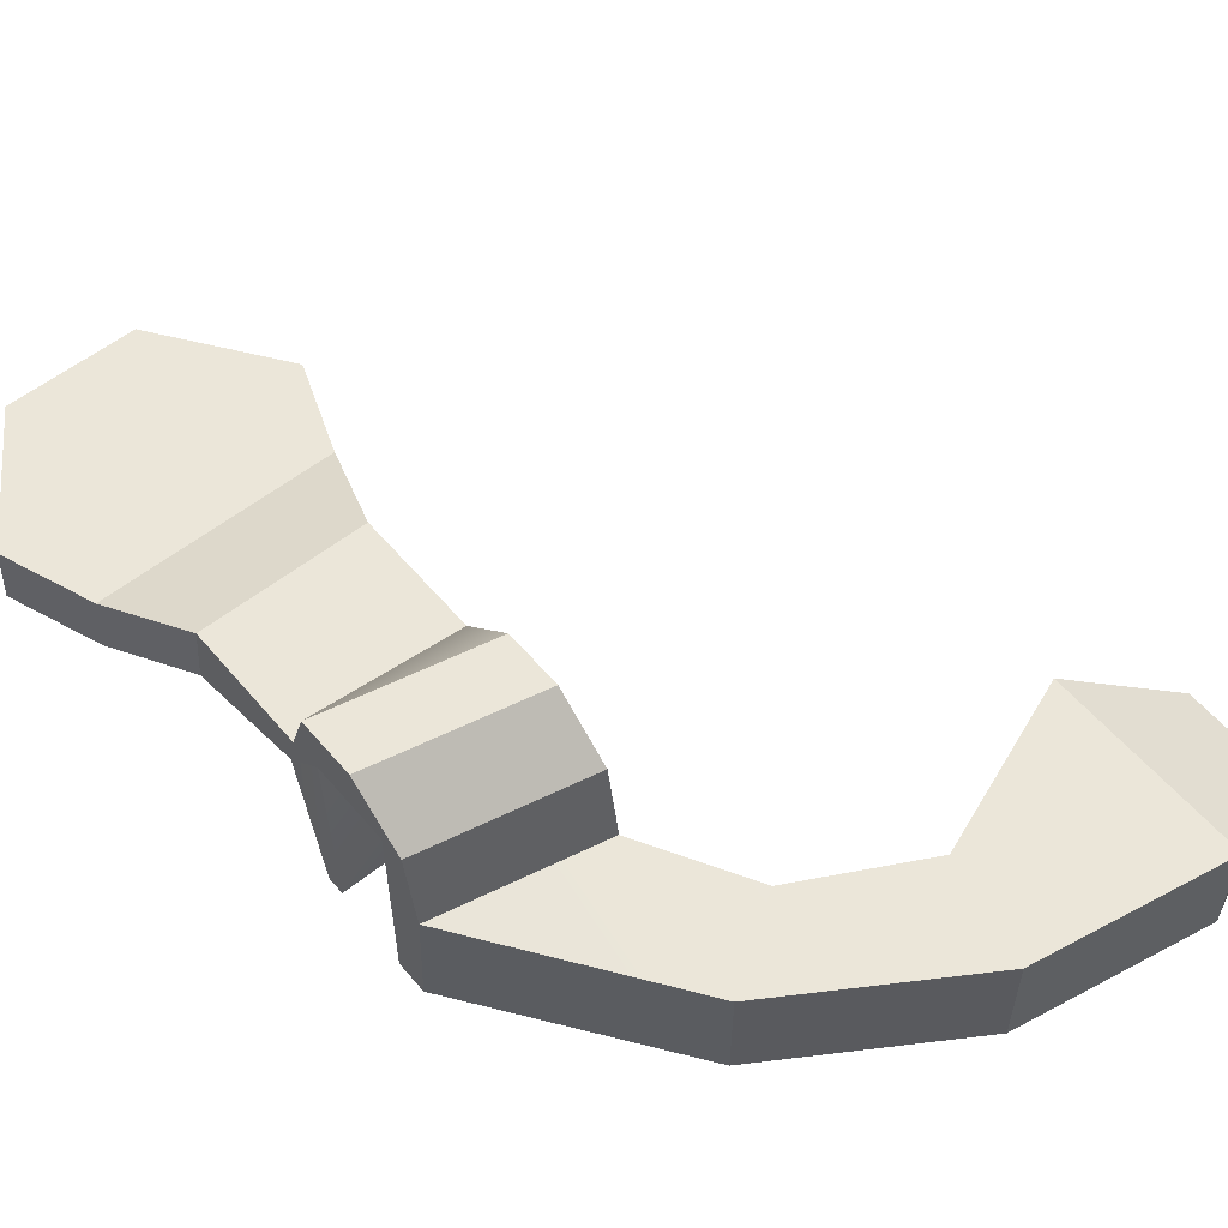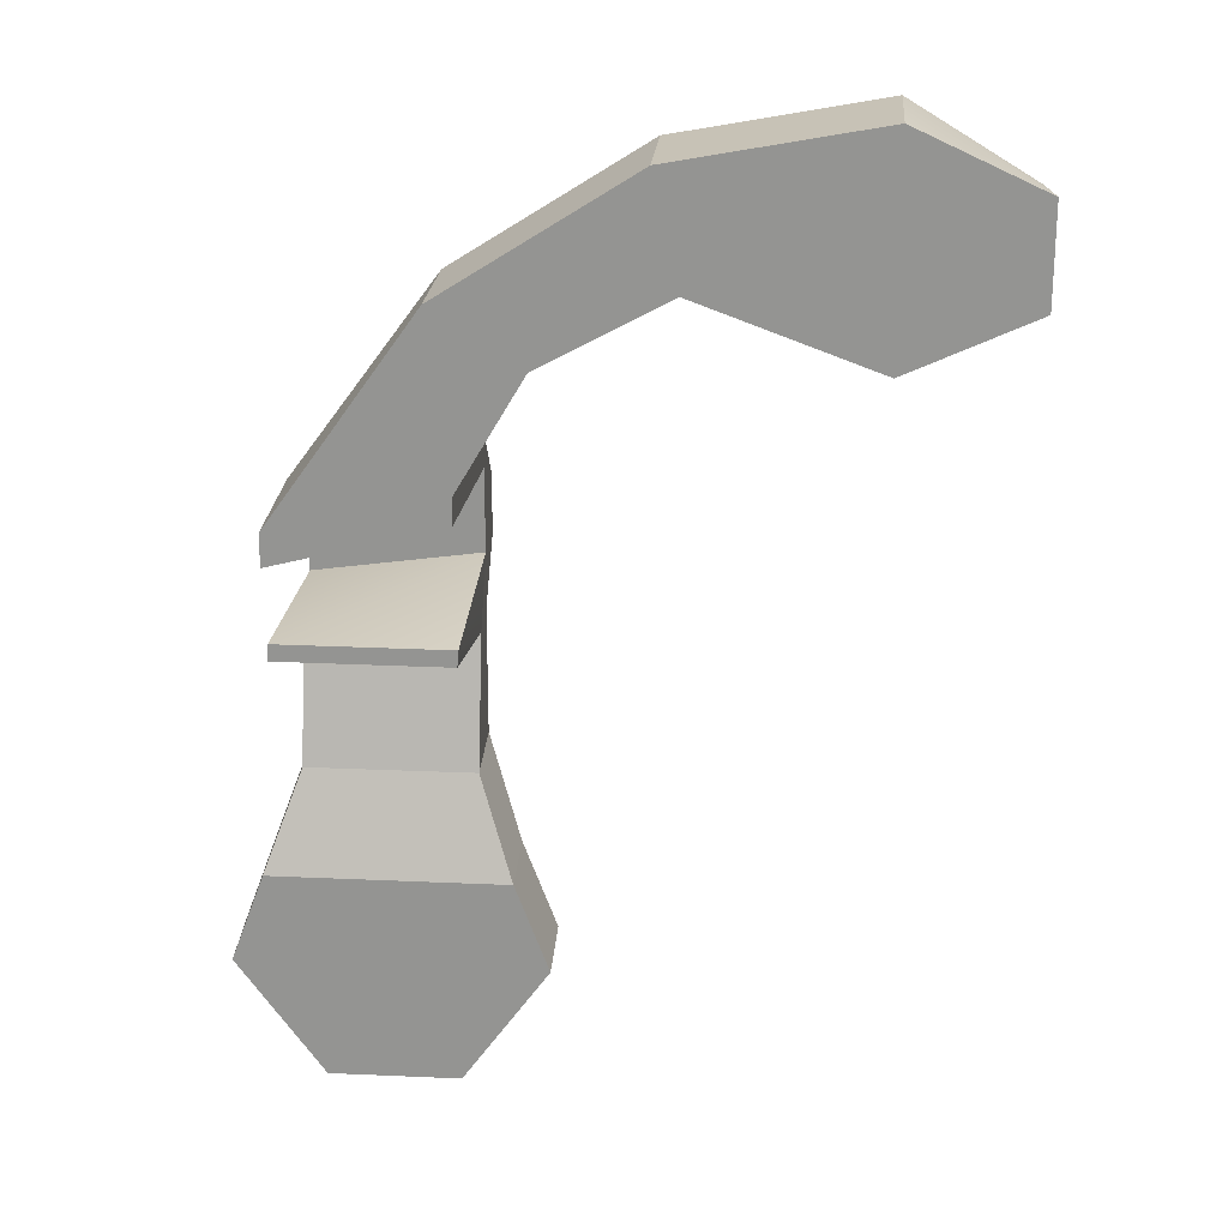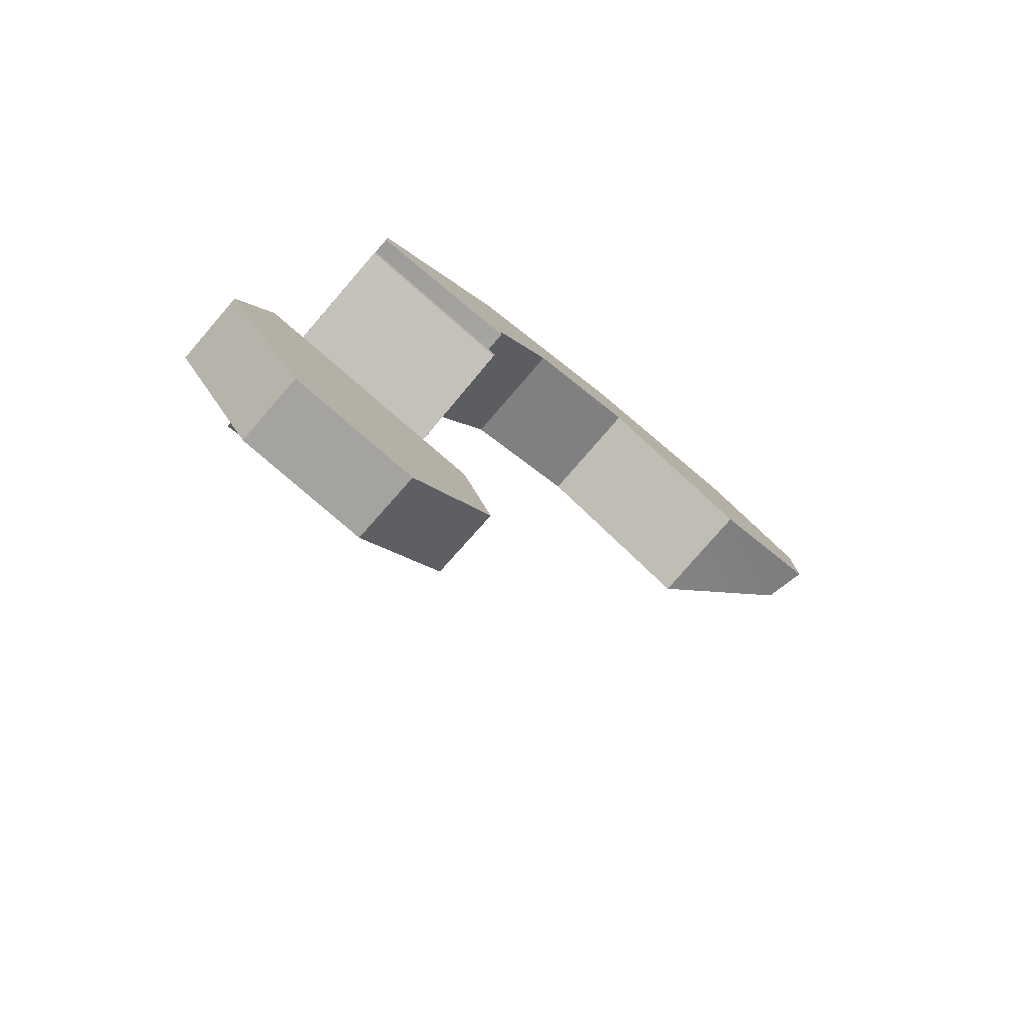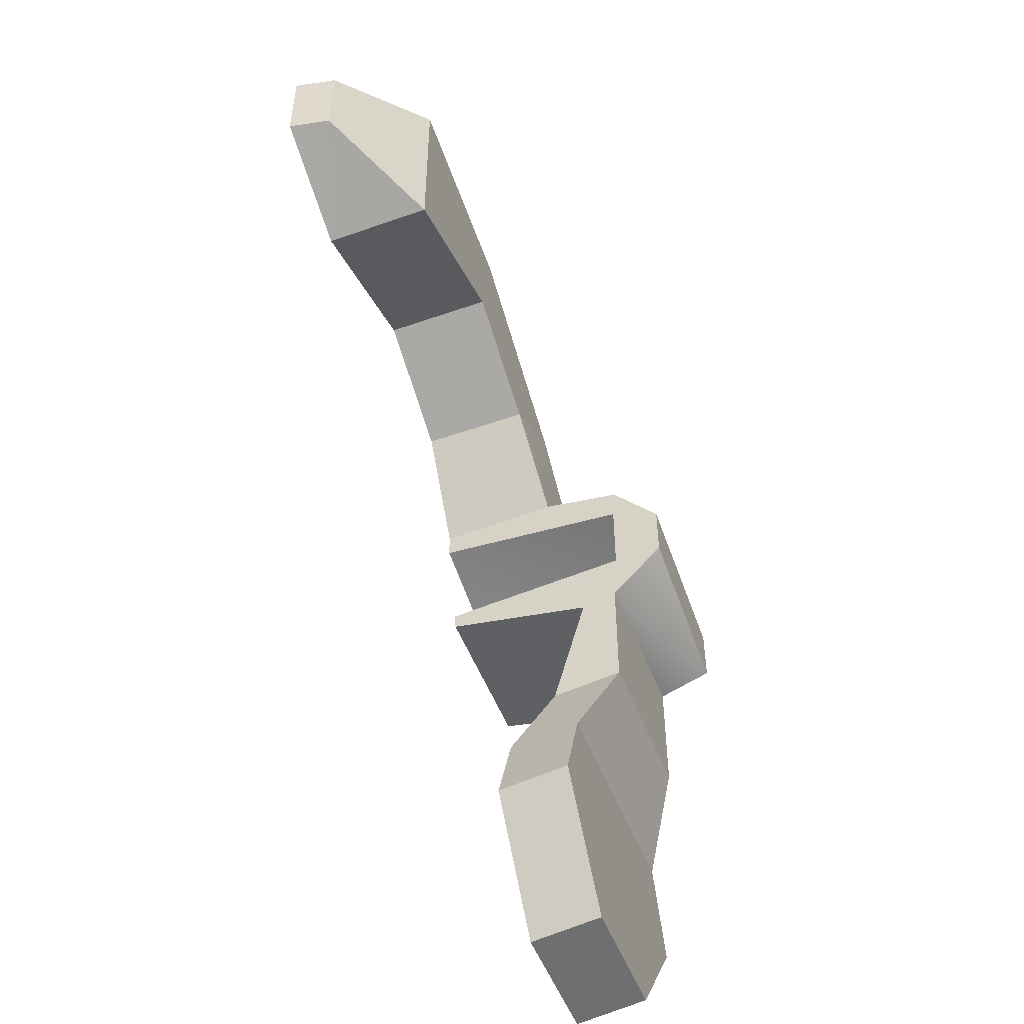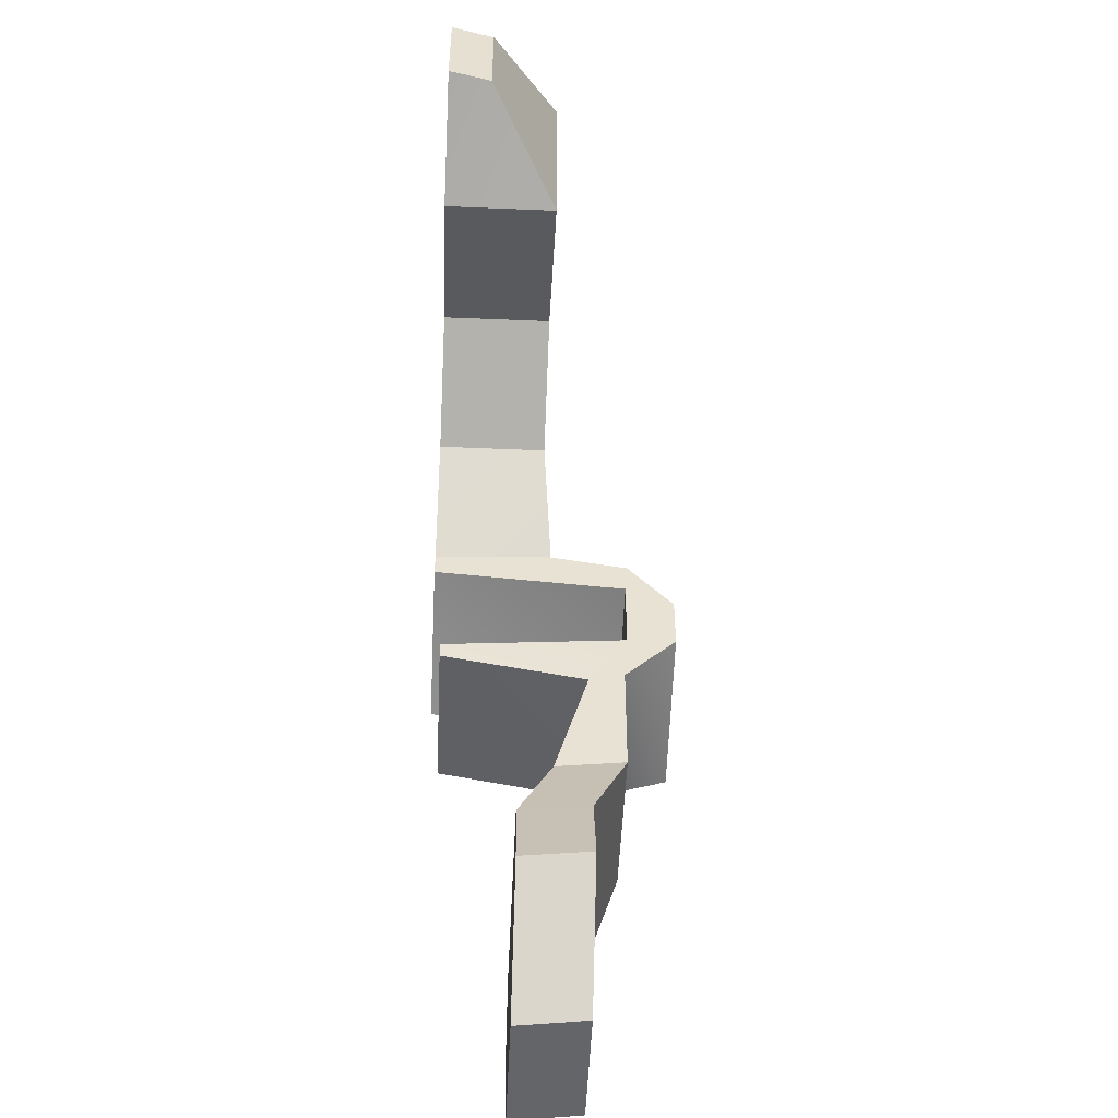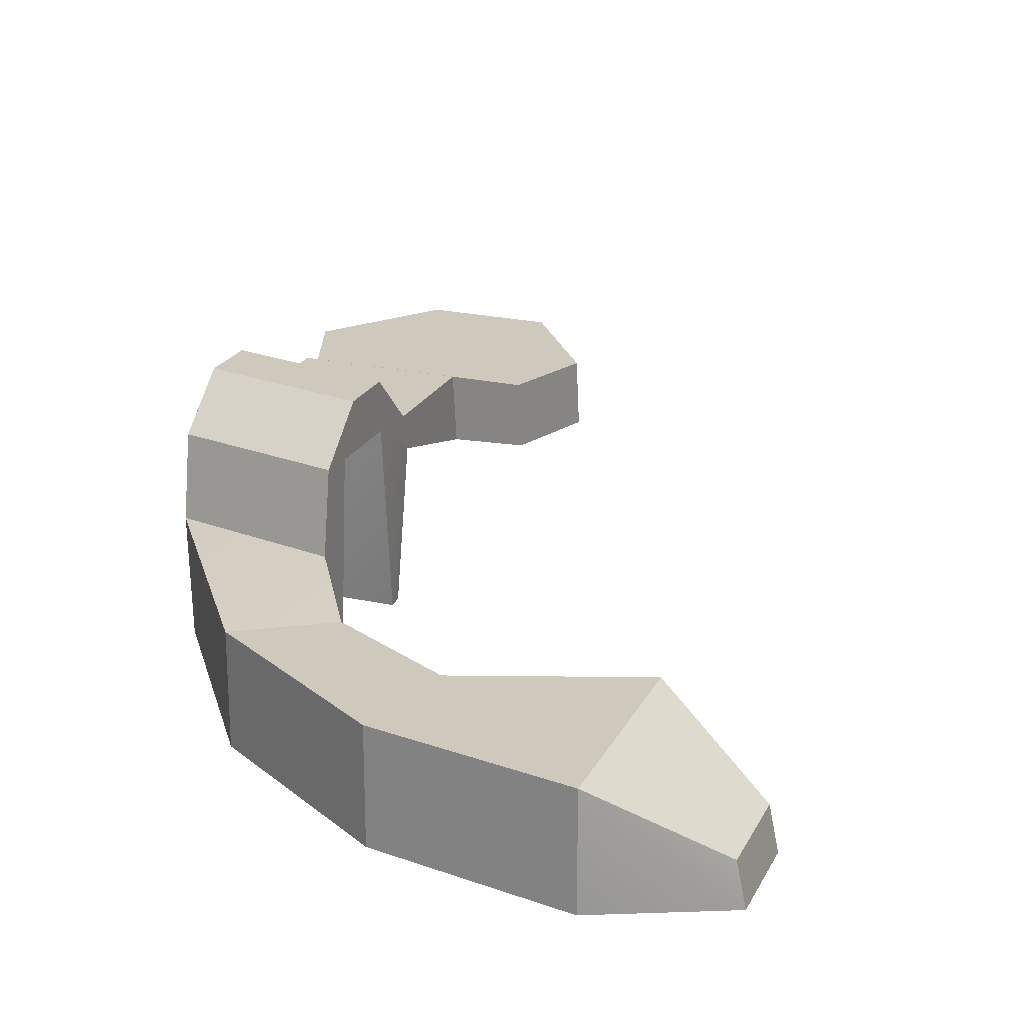
<metadata>
{"format":"obj","ext":"obj","renderer":"f3d","projection":"perspective","resolution":1024,"background":"white","views":[{"elev":56.6,"azim":-39.6,"up":"+Y"},{"elev":22.3,"azim":4.8,"up":"+Z"},{"elev":-79.1,"azim":-40.9,"up":"+Z"},{"elev":-51.4,"azim":110.9,"up":"+Z"},{"elev":-51.1,"azim":87.4,"up":"+Z"},{"elev":22.4,"azim":21.2,"up":"+Y"}]}
</metadata>
<code>
o Platform21
g Platform21
v 25.17 5.59 8.92
v 22.04 5.59 8.343
v 25.17 7.374 8.92
v 22.04 7.374 8.343
v 16.83 5.59 2.793
v 19.45 5.59 3.467
v 16.83 8.778 2.784
v 19.45 8.778 3.194
v 22.42 5.59 6.665
v 25.17 5.59 5.659
v 22.42 7.374 6.665
v 25.17 7.374 5.659
v 27.09 5.59 6.539
v 27.09 5.59 8.04
v 26.95 6.275 6.539
v 26.95 6.275 8.04
v 19.12 5.59 6.487
v 20.47 5.59 5.614
v 19.12 7.374 6.487
v 20.47 7.374 5.614
v 16.83 5.59 3.295
v 19.45 5.59 3.877
v 16.83 7.534 3.381
v 19.45 7.534 3.963
v 19.45 8.817 3.744
v 16.83 8.817 3.161
v 19.45 9.575 2.838
v 16.83 9.575 2.256
v 17.11 7.02 -5.969
v 19.17 7.02 -5.958
v 17.11 8.151 -5.828
v 19.17 8.151 -5.817
v 16.83 8.778 1.524
v 19.45 8.778 1.892
v 16.83 9.575 1.319
v 19.45 9.575 1.902
v 16.84 5.758 1.619
v 19.46 5.758 1.619
v 16.83 5.758 1.362
v 19.44 5.758 1.363
v 16.83 8.723 1.031
v 16.83 8.145 0.8898
v 19.45 8.145 0.9005
v 19.45 8.723 1.041
v 16.83 7.592 -1.115
v 19.45 7.592 -1.104
v 16.83 8.723 -0.9741
v 19.45 8.723 -0.9634
v 16.28 7.02 -2.632
v 20 7.02 -2.621
v 16.28 8.151 -2.491
v 20 8.151 -2.48
v 15.75 7.02 -4.063
v 20.53 7.02 -4.052
v 15.75 8.151 -3.922
v 20.53 8.151 -3.911
f 3 4 2 1
f 7 8 6 5
f 11 12 10 9
f 15 16 14 13
f 12 11 4 3
f 1 2 9 10
f 13 14 1 10
f 15 13 10 12
f 14 16 3 1
f 16 15 12 3
f 17 18 9 2
f 19 17 2 4
f 18 20 11 9
f 20 19 4 11
f 21 22 18 17
f 23 21 17 19
f 22 24 20 18
f 24 23 19 20
f 5 6 22 21
f 7 5 21 23
f 6 8 24 22
f 27 28 26 25
f 25 26 23 24
f 27 25 24 8
f 26 28 7 23
f 31 32 30 29
f 33 34 8 7
f 35 33 7 28
f 34 36 27 8
f 36 35 28 27
f 39 40 38 37
f 41 42 33 35
f 43 44 36 34
f 44 41 35 36
f 37 38 34 33
f 39 37 33 42
f 38 40 43 34
f 40 39 42 43
f 45 46 43 42
f 47 45 42 41
f 46 48 44 43
f 48 47 41 44
f 49 50 46 45
f 51 49 45 47
f 50 52 48 46
f 52 51 47 48
f 53 54 50 49
f 55 53 49 51
f 54 56 52 50
f 56 55 51 52
f 29 30 54 53
f 31 29 53 55
f 30 32 56 54
f 32 31 55 56

</code>
